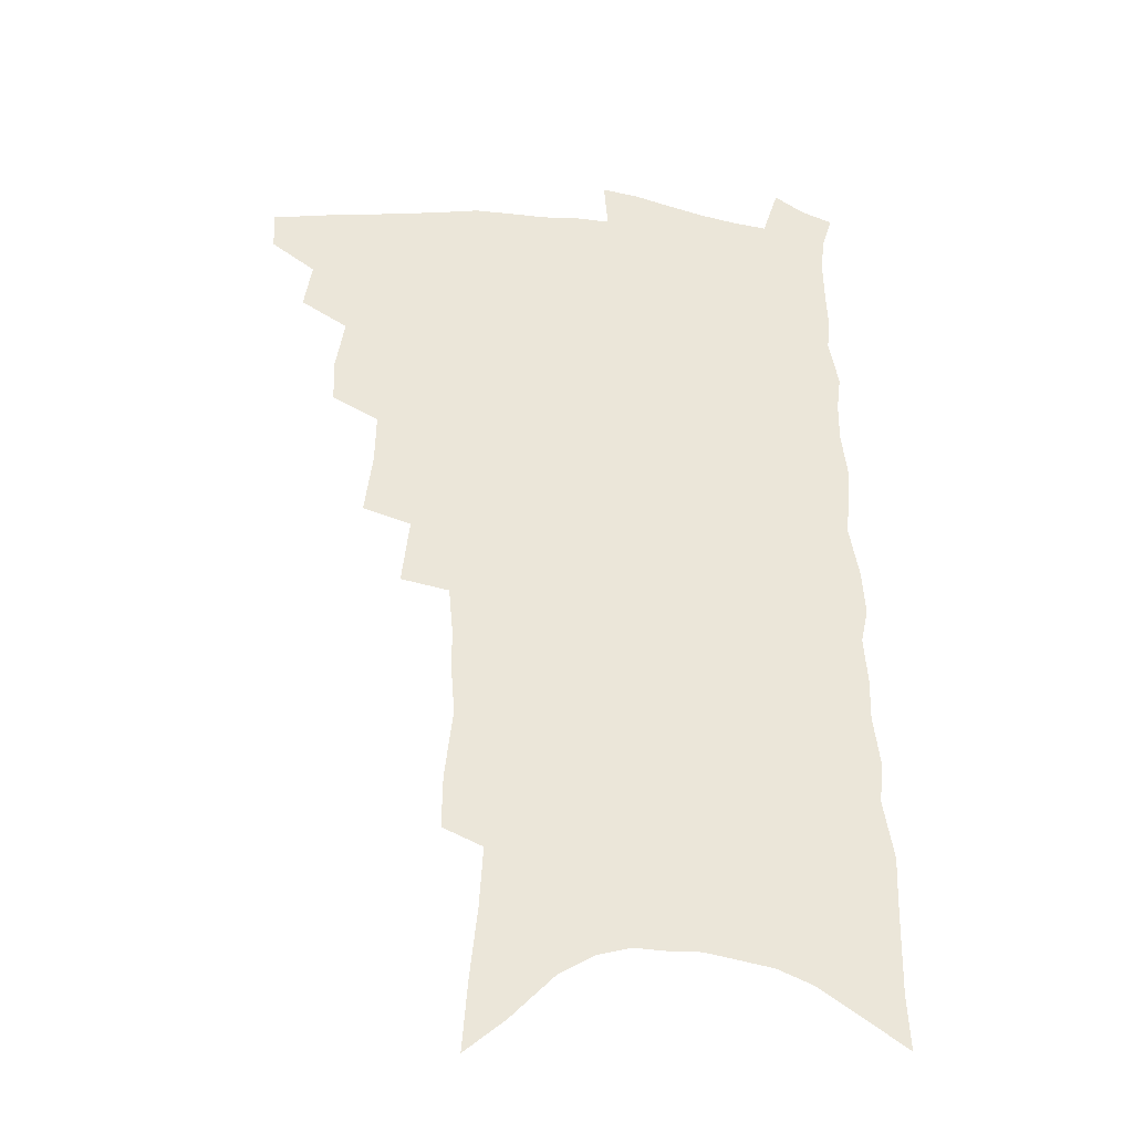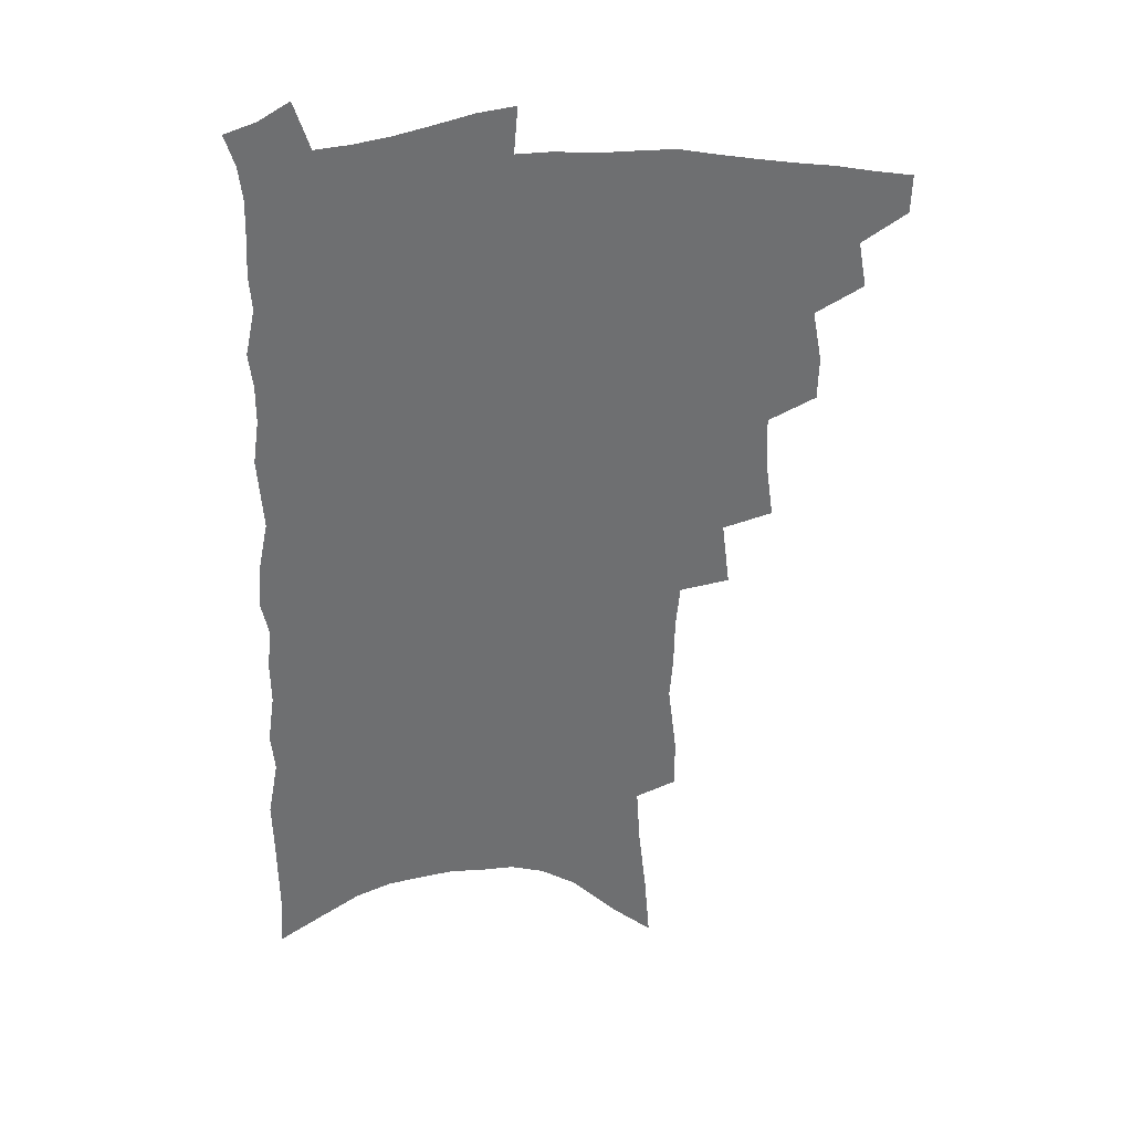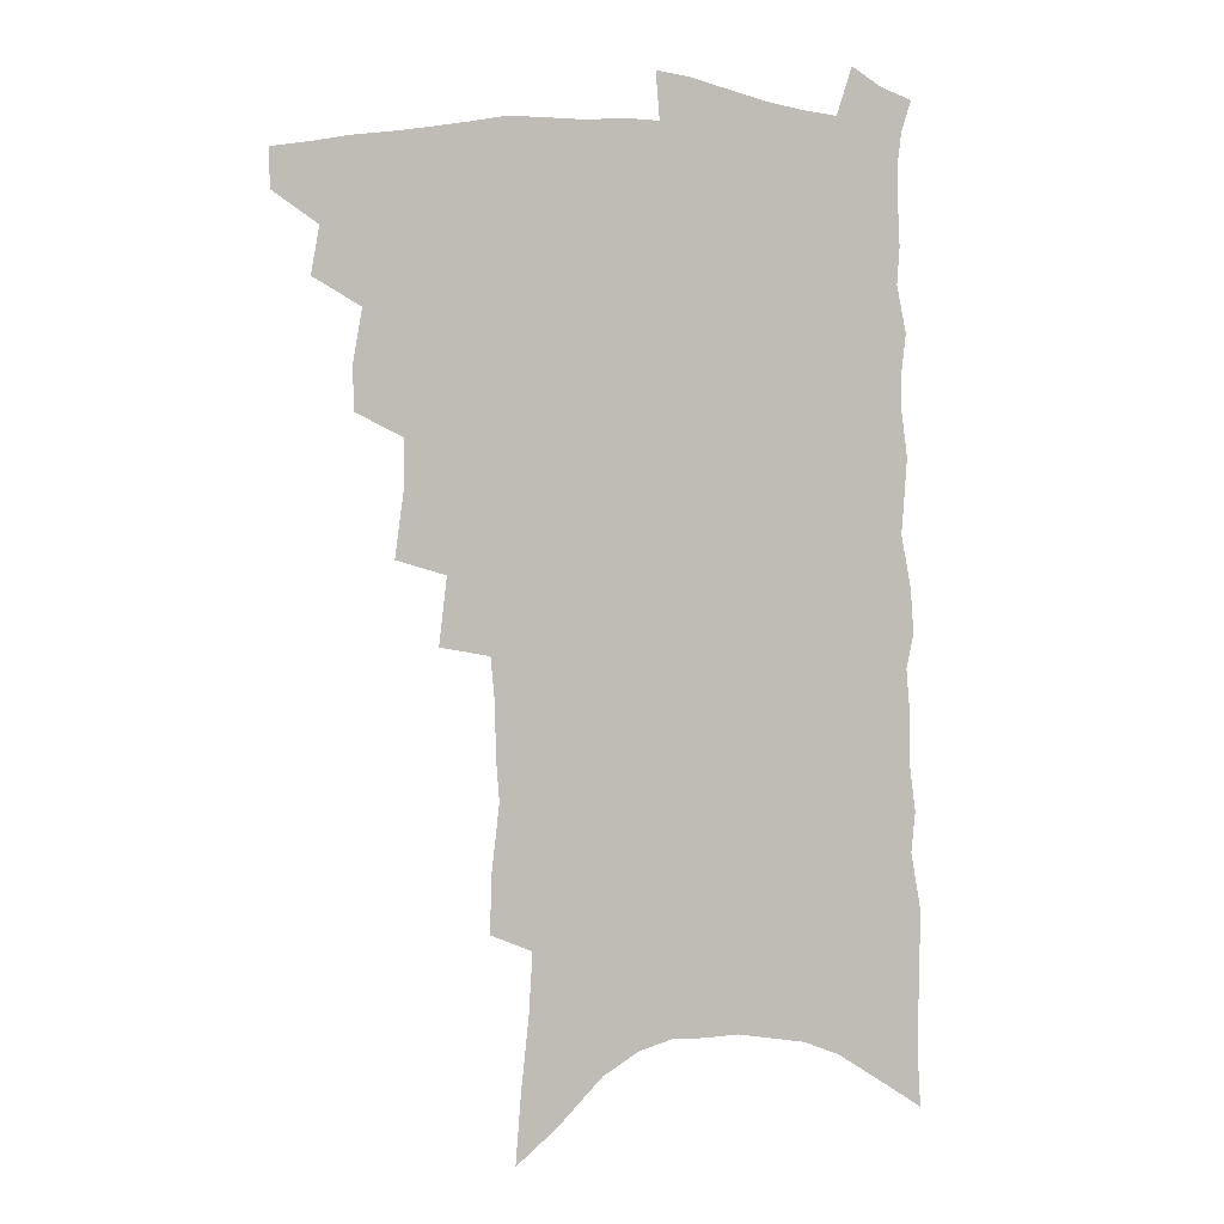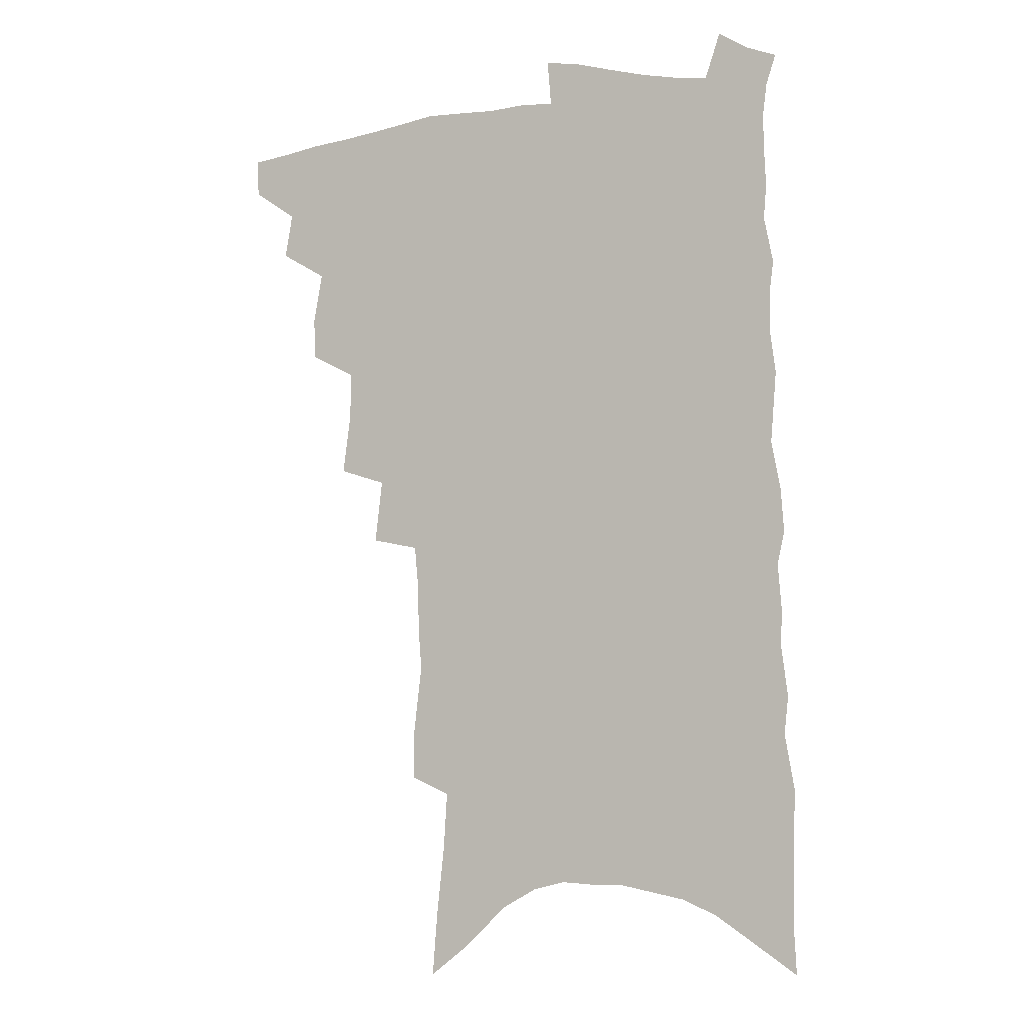
<metadata>
{"format":"obj","ext":"obj","renderer":"f3d","projection":"perspective","resolution":1024,"background":"white","views":[{"elev":-31.9,"azim":-8.4,"up":"+Y"},{"elev":35.8,"azim":174.3,"up":"+Y"},{"elev":3.1,"azim":-18.5,"up":"+Y"},{"elev":-2.8,"azim":20.7,"up":"+Y"}]}
</metadata>
<code>
v 477.9 482.5 0
v 477.5 496.7 0
v 491.4 454.1 0
v 494.5 471.3 0
v 493.6 485.4 0
v 492.2 499.1 0
v 506 408.7 0
v 505.6 424.8 0
v 509.1 444.1 0
v 509.8 459.7 0
v 510 474.1 0
v 507.9 487.7 0
v 505.5 501.7 0
v 519.9 358.4 0
v 523.1 381.6 0
v 523.5 399.9 0
v 525.7 419 0
v 525.3 434 0
v 526 449.5 0
v 526.5 463.9 0
v 524.3 476.5 0
v 522.4 489.6 0
v 519.7 503.5 0
v 535.3 328.1 0
v 538.2 352.9 0
v 538.7 372.2 0
v 539.4 390.8 0
v 539.7 407.3 0
v 538.8 421.2 0
v 538.4 435.4 0
v 539.3 451.2 0
v 539.1 465.2 0
v 537.6 478.3 0
v 535.7 491.6 0
v 533.3 505.6 0
v 553.4 227.2 0
v 553.7 247.1 0
v 556.8 273.6 0
v 555.6 289.5 0
v 555.3 308.1 0
v 553.8 324.7 0
v 553.3 343.4 0
v 553.2 361.6 0
v 552.9 378.5 0
v 553.5 396 0
v 552.8 410 0
v 552.6 424.6 0
v 553.5 440.1 0
v 552.8 453.3 0
v 552.7 466.9 0
v 550.8 480.2 0
v 549.2 493.5 0
v 546.8 508 0
v 562.4 144.7 0
v 564.4 170.8 0
v 567.3 197.9 0
v 568.7 220.6 0
v 568.9 240.7 0
v 569.2 260.7 0
v 569.3 280.2 0
v 569.6 300.2 0
v 568.2 315.9 0
v 567.9 333.9 0
v 566.5 349.1 0
v 566.9 367.7 0
v 566.9 384.4 0
v 565.6 397.6 0
v 566.6 414 0
v 566.8 428.8 0
v 566.4 442.2 0
v 566.6 455.9 0
v 565.3 468.4 0
v 564.9 481.2 0
v 563 494.7 0
v 560.2 510.5 0
v 577.9 157.5 0
v 578.6 180.1 0
v 583.3 212.5 0
v 583.4 232.7 0
v 583.3 252.2 0
v 581.8 267.3 0
v 581.9 286.7 0
v 582.5 308.1 0
v 581.9 324.4 0
v 580.8 339.4 0
v 580.4 356.5 0
v 579.5 371 0
v 580 388.6 0
v 579.9 403.1 0
v 579 415.7 0
v 579.6 431.3 0
v 579.5 444.3 0
v 579 456.9 0
v 578.3 469.4 0
v 577.9 482.1 0
v 576.3 495.8 0
v 574.5 510.5 0
v 594.7 174.3 0
v 596.5 201 0
v 596.1 219.4 0
v 595.8 238.4 0
v 595.6 258 0
v 594.9 275.5 0
v 594.6 293.3 0
v 593.8 309 0
v 594.1 330.2 0
v 592.8 342.3 0
v 592.6 359.7 0
v 592 374.7 0
v 591.8 389.2 0
v 592 405.2 0
v 591.6 418.2 0
v 591.6 431.6 0
v 591.7 445.1 0
v 591.4 457.5 0
v 591.3 470.2 0
v 590.8 482.9 0
v 589.7 496.5 0
v 588.7 510.4 0
v 608.3 182.4 0
v 608.7 205.1 0
v 608.6 225.6 0
v 608 243.5 0
v 607.1 259.5 0
v 606.2 275 0
v 606.4 296.4 0
v 606.1 314.9 0
v 605.4 329.7 0
v 604.7 345.5 0
v 604.6 362.7 0
v 604.2 377.5 0
v 603.9 391.2 0
v 603.9 406.1 0
v 604 420.3 0
v 604 433.1 0
v 604 445.9 0
v 604 458.1 0
v 604.1 470.5 0
v 604.2 483 0
v 603.6 496 0
v 602.1 511.6 0
v 620.9 185.8 0
v 620.8 208.8 0
v 620.3 227.3 0
v 619.8 245.4 0
v 619.4 265.1 0
v 618.7 283.1 0
v 618 296.1 0
v 617.5 318.1 0
v 617 331.5 0
v 616.5 348.5 0
v 616.2 363.2 0
v 615.9 377.4 0
v 615.8 393.3 0
v 615.7 407.3 0
v 615.7 420.8 0
v 615.9 433.5 0
v 615.9 445.7 0
v 616.3 458.2 0
v 617 471 0
v 617.1 482.9 0
v 616.7 495.8 0
v 615.7 511.2 0
v 614.2 528.7 0
v 633.4 185.4 0
v 632.8 208.5 0
v 632.1 231.6 0
v 631.7 247.1 0
v 631 266.3 0
v 630.4 281.7 0
v 629.6 300 0
v 629.1 316.3 0
v 628.5 332.6 0
v 627.9 349.6 0
v 627.8 362.5 0
v 627.5 378.3 0
v 627.4 392.9 0
v 627.3 407 0
v 627.2 420.4 0
v 627.7 435 0
v 628 446.3 0
v 628.4 458.1 0
v 628.9 470.6 0
v 629.3 482.7 0
v 629.5 495.3 0
v 629.1 510.1 0
v 627.9 526.8 0
v 646 185.7 0
v 644.8 209.7 0
v 644.8 226.5 0
v 643.8 245.2 0
v 642.6 265.6 0
v 642 282.1 0
v 641.1 300.4 0
v 640.4 317.2 0
v 640.4 330.8 0
v 639.6 347.7 0
v 639.2 363.3 0
v 639.2 377.4 0
v 639 392 0
v 639 406 0
v 638.7 421 0
v 639.3 433.3 0
v 639.8 445.4 0
v 640.3 457.7 0
v 640.8 470.3 0
v 641.5 482.1 0
v 642.2 494.4 0
v 643.6 506.3 0
v 642.3 523.1 0
v 658.9 183.5 0
v 657.7 205.5 0
v 656.5 226.9 0
v 656.2 242.6 0
v 654.3 264.2 0
v 654.4 279 0
v 652.6 299.7 0
v 652.1 315.2 0
v 652 329.8 0
v 651.3 346.1 0
v 650.8 361.7 0
v 651.4 374.7 0
v 651 389.8 0
v 651.4 402.8 0
v 650.6 418.9 0
v 651 431.7 0
v 651.9 443.5 0
v 652.1 456.9 0
v 652.6 469.4 0
v 653.7 481.2 0
v 654.7 493.4 0
v 655.7 505.6 0
v 656.3 519.7 0
v 671.8 181.2 0
v 670.6 201.9 0
v 669.4 222.3 0
v 668.5 240.5 0
v 667.6 258.5 0
v 666.4 276.9 0
v 664.9 295.8 0
v 663.9 312.5 0
v 664.4 326.4 0
v 663.4 343.4 0
v 664 356.9 0
v 663.7 372 0
v 662.7 388.1 0
v 663.3 401.1 0
v 662.2 417.2 0
v 663.1 429.5 0
v 663.6 442.5 0
v 664.5 454.7 0
v 664.8 467.8 0
v 665.5 480.5 0
v 667 492.3 0
v 668.3 504.7 0
v 669.9 517.3 0
v 685.5 175.6 0
v 685.1 194.5 0
v 683.6 215 0
v 681.6 235.8 0
v 680.4 254.4 0
v 679.7 271.7 0
v 678.2 290 0
v 678.7 304.7 0
v 676.4 323.9 0
v 677.1 337.8 0
v 676.1 354 0
v 676.5 368 0
v 675.4 384.2 0
v 676 397.7 0
v 675.8 412.2 0
v 675.9 426.2 0
v 675.7 440.1 0
v 677.1 452.4 0
v 676.5 466.9 0
v 677.8 478.7 0
v 679 490.9 0
v 681.1 503.1 0
v 683 515.9 0
v 688.9 533.9 0
v 701.8 164.9 0
v 700.6 185.2 0
v 699.7 204.6 0
v 698.7 223.7 0
v 695.6 245.5 0
v 695.1 262.9 0
v 693.5 281.3 0
v 692.2 298.9 0
v 692.1 314.7 0
v 692.4 329.8 0
v 693 344.4 0
v 690.8 361.8 0
v 690.6 376.9 0
v 691.7 390.4 0
v 690.5 406.1 0
v 691.4 419.6 0
v 689.3 435.8 0
v 691.5 448 0
v 689.6 463.7 0
v 690 476.6 0
v 691.9 488.6 0
v 693.7 501.1 0
v 695.3 513.5 0
v 700.3 527 0
v 718.7 153.5 0
v 717.4 174 0
v 717.6 191.7 0
v 717.8 209.1 0
v 718.3 226.3 0
v 714.3 248.7 0
v 715.8 263.7 0
v 713.2 283.2 0
v 713.4 299 0
v 711.9 316.5 0
v 714.6 329.4 0
v 713.3 346.4 0
v 709.5 365.6 0
v 710.6 379.6 0
v 711.6 393.8 0
v 709.3 410.7 0
v 709.2 425.5 0
v 710.8 438.7 0
v 707.1 456.4 0
v 708.1 469.8 0
v 707.3 484.1 0
v 706.9 498.6 0
v 708.4 511 0
v 712.2 522.9 0
f 4 5 1
f 1 5 2
f 5 6 2
f 9 10 3
f 3 10 4
f 10 11 4
f 4 11 5
f 11 12 5
f 5 12 6
f 12 13 6
f 16 17 7
f 7 17 8
f 17 18 8
f 8 18 9
f 18 19 9
f 9 19 10
f 19 20 10
f 10 20 11
f 20 21 11
f 11 21 12
f 21 22 12
f 12 22 13
f 22 23 13
f 25 26 14
f 14 26 15
f 26 27 15
f 15 27 16
f 27 28 16
f 16 28 17
f 28 29 17
f 17 29 18
f 29 30 18
f 18 30 19
f 30 31 19
f 19 31 20
f 31 32 20
f 20 32 21
f 32 33 21
f 21 33 22
f 33 34 22
f 22 34 23
f 34 35 23
f 41 42 24
f 24 42 25
f 42 43 25
f 25 43 26
f 43 44 26
f 26 44 27
f 44 45 27
f 27 45 28
f 45 46 28
f 28 46 29
f 46 47 29
f 29 47 30
f 47 48 30
f 30 48 31
f 48 49 31
f 31 49 32
f 49 50 32
f 32 50 33
f 50 51 33
f 33 51 34
f 51 52 34
f 34 52 35
f 52 53 35
f 57 58 36
f 36 58 37
f 58 59 37
f 37 59 38
f 59 60 38
f 38 60 39
f 60 61 39
f 39 61 40
f 61 62 40
f 40 62 41
f 62 63 41
f 41 63 42
f 63 64 42
f 42 64 43
f 64 65 43
f 43 65 44
f 65 66 44
f 44 66 45
f 66 67 45
f 45 67 46
f 67 68 46
f 46 68 47
f 68 69 47
f 47 69 48
f 69 70 48
f 48 70 49
f 70 71 49
f 49 71 50
f 71 72 50
f 50 72 51
f 72 73 51
f 51 73 52
f 73 74 52
f 52 74 53
f 74 75 53
f 54 76 55
f 76 77 55
f 55 77 56
f 77 78 56
f 56 78 57
f 78 79 57
f 57 79 58
f 79 80 58
f 58 80 59
f 80 81 59
f 59 81 60
f 81 82 60
f 60 82 61
f 82 83 61
f 61 83 62
f 83 84 62
f 62 84 63
f 84 85 63
f 63 85 64
f 85 86 64
f 64 86 65
f 86 87 65
f 65 87 66
f 87 88 66
f 66 88 67
f 88 89 67
f 67 89 68
f 89 90 68
f 68 90 69
f 90 91 69
f 69 91 70
f 91 92 70
f 70 92 71
f 92 93 71
f 71 93 72
f 93 94 72
f 72 94 73
f 94 95 73
f 73 95 74
f 95 96 74
f 74 96 75
f 96 97 75
f 76 98 77
f 98 99 77
f 77 99 78
f 99 100 78
f 78 100 79
f 100 101 79
f 79 101 80
f 101 102 80
f 80 102 81
f 102 103 81
f 81 103 82
f 103 104 82
f 82 104 83
f 104 105 83
f 83 105 84
f 105 106 84
f 84 106 85
f 106 107 85
f 85 107 86
f 107 108 86
f 86 108 87
f 108 109 87
f 87 109 88
f 109 110 88
f 88 110 89
f 110 111 89
f 89 111 90
f 111 112 90
f 90 112 91
f 112 113 91
f 91 113 92
f 113 114 92
f 92 114 93
f 114 115 93
f 93 115 94
f 115 116 94
f 94 116 95
f 116 117 95
f 95 117 96
f 117 118 96
f 96 118 97
f 118 119 97
f 98 120 99
f 120 121 99
f 99 121 100
f 121 122 100
f 100 122 101
f 122 123 101
f 101 123 102
f 123 124 102
f 102 124 103
f 124 125 103
f 103 125 104
f 125 126 104
f 104 126 105
f 126 127 105
f 105 127 106
f 127 128 106
f 106 128 107
f 128 129 107
f 107 129 108
f 129 130 108
f 108 130 109
f 130 131 109
f 109 131 110
f 131 132 110
f 110 132 111
f 132 133 111
f 111 133 112
f 133 134 112
f 112 134 113
f 134 135 113
f 113 135 114
f 135 136 114
f 114 136 115
f 136 137 115
f 115 137 116
f 137 138 116
f 116 138 117
f 138 139 117
f 117 139 118
f 139 140 118
f 118 140 119
f 140 141 119
f 120 142 121
f 142 143 121
f 121 143 122
f 143 144 122
f 122 144 123
f 144 145 123
f 123 145 124
f 145 146 124
f 124 146 125
f 146 147 125
f 125 147 126
f 147 148 126
f 126 148 127
f 148 149 127
f 127 149 128
f 149 150 128
f 128 150 129
f 150 151 129
f 129 151 130
f 151 152 130
f 130 152 131
f 152 153 131
f 131 153 132
f 153 154 132
f 132 154 133
f 154 155 133
f 133 155 134
f 155 156 134
f 134 156 135
f 156 157 135
f 135 157 136
f 157 158 136
f 136 158 137
f 158 159 137
f 137 159 138
f 159 160 138
f 138 160 139
f 160 161 139
f 139 161 140
f 161 162 140
f 140 162 141
f 162 163 141
f 142 165 143
f 165 166 143
f 143 166 144
f 166 167 144
f 144 167 145
f 167 168 145
f 145 168 146
f 168 169 146
f 146 169 147
f 169 170 147
f 147 170 148
f 170 171 148
f 148 171 149
f 171 172 149
f 149 172 150
f 172 173 150
f 150 173 151
f 173 174 151
f 151 174 152
f 174 175 152
f 152 175 153
f 175 176 153
f 153 176 154
f 176 177 154
f 154 177 155
f 177 178 155
f 155 178 156
f 178 179 156
f 156 179 157
f 179 180 157
f 157 180 158
f 180 181 158
f 158 181 159
f 181 182 159
f 159 182 160
f 182 183 160
f 160 183 161
f 183 184 161
f 161 184 162
f 184 185 162
f 162 185 163
f 185 186 163
f 163 186 164
f 186 187 164
f 165 188 166
f 188 189 166
f 166 189 167
f 189 190 167
f 167 190 168
f 190 191 168
f 168 191 169
f 191 192 169
f 169 192 170
f 192 193 170
f 170 193 171
f 193 194 171
f 171 194 172
f 194 195 172
f 172 195 173
f 195 196 173
f 173 196 174
f 196 197 174
f 174 197 175
f 197 198 175
f 175 198 176
f 198 199 176
f 176 199 177
f 199 200 177
f 177 200 178
f 200 201 178
f 178 201 179
f 201 202 179
f 179 202 180
f 202 203 180
f 180 203 181
f 203 204 181
f 181 204 182
f 204 205 182
f 182 205 183
f 205 206 183
f 183 206 184
f 206 207 184
f 184 207 185
f 207 208 185
f 185 208 186
f 208 209 186
f 186 209 187
f 209 210 187
f 188 211 189
f 211 212 189
f 189 212 190
f 212 213 190
f 190 213 191
f 213 214 191
f 191 214 192
f 214 215 192
f 192 215 193
f 215 216 193
f 193 216 194
f 216 217 194
f 194 217 195
f 217 218 195
f 195 218 196
f 218 219 196
f 196 219 197
f 219 220 197
f 197 220 198
f 220 221 198
f 198 221 199
f 221 222 199
f 199 222 200
f 222 223 200
f 200 223 201
f 223 224 201
f 201 224 202
f 224 225 202
f 202 225 203
f 225 226 203
f 203 226 204
f 226 227 204
f 204 227 205
f 227 228 205
f 205 228 206
f 228 229 206
f 206 229 207
f 229 230 207
f 207 230 208
f 230 231 208
f 208 231 209
f 231 232 209
f 209 232 210
f 232 233 210
f 211 234 212
f 234 235 212
f 212 235 213
f 235 236 213
f 213 236 214
f 236 237 214
f 214 237 215
f 237 238 215
f 215 238 216
f 238 239 216
f 216 239 217
f 239 240 217
f 217 240 218
f 240 241 218
f 218 241 219
f 241 242 219
f 219 242 220
f 242 243 220
f 220 243 221
f 243 244 221
f 221 244 222
f 244 245 222
f 222 245 223
f 245 246 223
f 223 246 224
f 246 247 224
f 224 247 225
f 247 248 225
f 225 248 226
f 248 249 226
f 226 249 227
f 249 250 227
f 227 250 228
f 250 251 228
f 228 251 229
f 251 252 229
f 229 252 230
f 252 253 230
f 230 253 231
f 253 254 231
f 231 254 232
f 254 255 232
f 232 255 233
f 255 256 233
f 234 257 235
f 257 258 235
f 235 258 236
f 258 259 236
f 236 259 237
f 259 260 237
f 237 260 238
f 260 261 238
f 238 261 239
f 261 262 239
f 239 262 240
f 262 263 240
f 240 263 241
f 263 264 241
f 241 264 242
f 264 265 242
f 242 265 243
f 265 266 243
f 243 266 244
f 266 267 244
f 244 267 245
f 267 268 245
f 245 268 246
f 268 269 246
f 246 269 247
f 269 270 247
f 247 270 248
f 270 271 248
f 248 271 249
f 271 272 249
f 249 272 250
f 272 273 250
f 250 273 251
f 273 274 251
f 251 274 252
f 274 275 252
f 252 275 253
f 275 276 253
f 253 276 254
f 276 277 254
f 254 277 255
f 277 278 255
f 255 278 256
f 278 279 256
f 257 281 258
f 281 282 258
f 258 282 259
f 282 283 259
f 259 283 260
f 283 284 260
f 260 284 261
f 284 285 261
f 261 285 262
f 285 286 262
f 262 286 263
f 286 287 263
f 263 287 264
f 287 288 264
f 264 288 265
f 288 289 265
f 265 289 266
f 289 290 266
f 266 290 267
f 290 291 267
f 267 291 268
f 291 292 268
f 268 292 269
f 292 293 269
f 269 293 270
f 293 294 270
f 270 294 271
f 294 295 271
f 271 295 272
f 295 296 272
f 272 296 273
f 296 297 273
f 273 297 274
f 297 298 274
f 274 298 275
f 298 299 275
f 275 299 276
f 299 300 276
f 276 300 277
f 300 301 277
f 277 301 278
f 301 302 278
f 278 302 279
f 302 303 279
f 279 303 280
f 303 304 280
f 281 305 282
f 305 306 282
f 282 306 283
f 306 307 283
f 283 307 284
f 307 308 284
f 284 308 285
f 308 309 285
f 285 309 286
f 309 310 286
f 286 310 287
f 310 311 287
f 287 311 288
f 311 312 288
f 288 312 289
f 312 313 289
f 289 313 290
f 313 314 290
f 290 314 291
f 314 315 291
f 291 315 292
f 315 316 292
f 292 316 293
f 316 317 293
f 293 317 294
f 317 318 294
f 294 318 295
f 318 319 295
f 295 319 296
f 319 320 296
f 296 320 297
f 320 321 297
f 297 321 298
f 321 322 298
f 298 322 299
f 322 323 299
f 299 323 300
f 323 324 300
f 300 324 301
f 324 325 301
f 301 325 302
f 325 326 302
f 302 326 303
f 326 327 303
f 303 327 304
f 327 328 304

</code>
